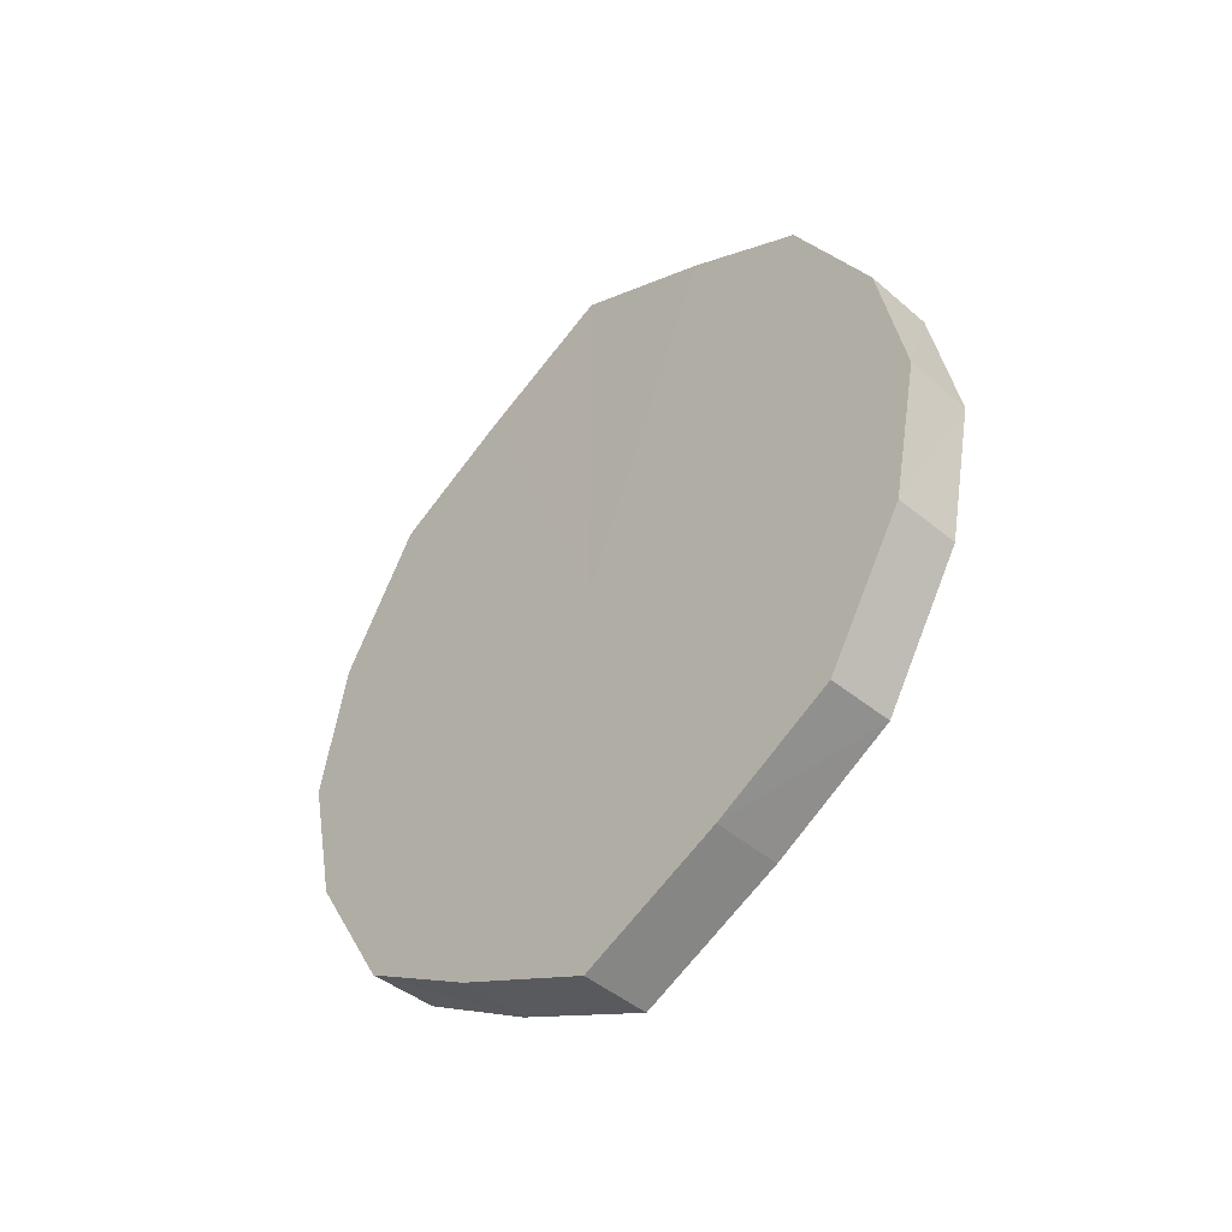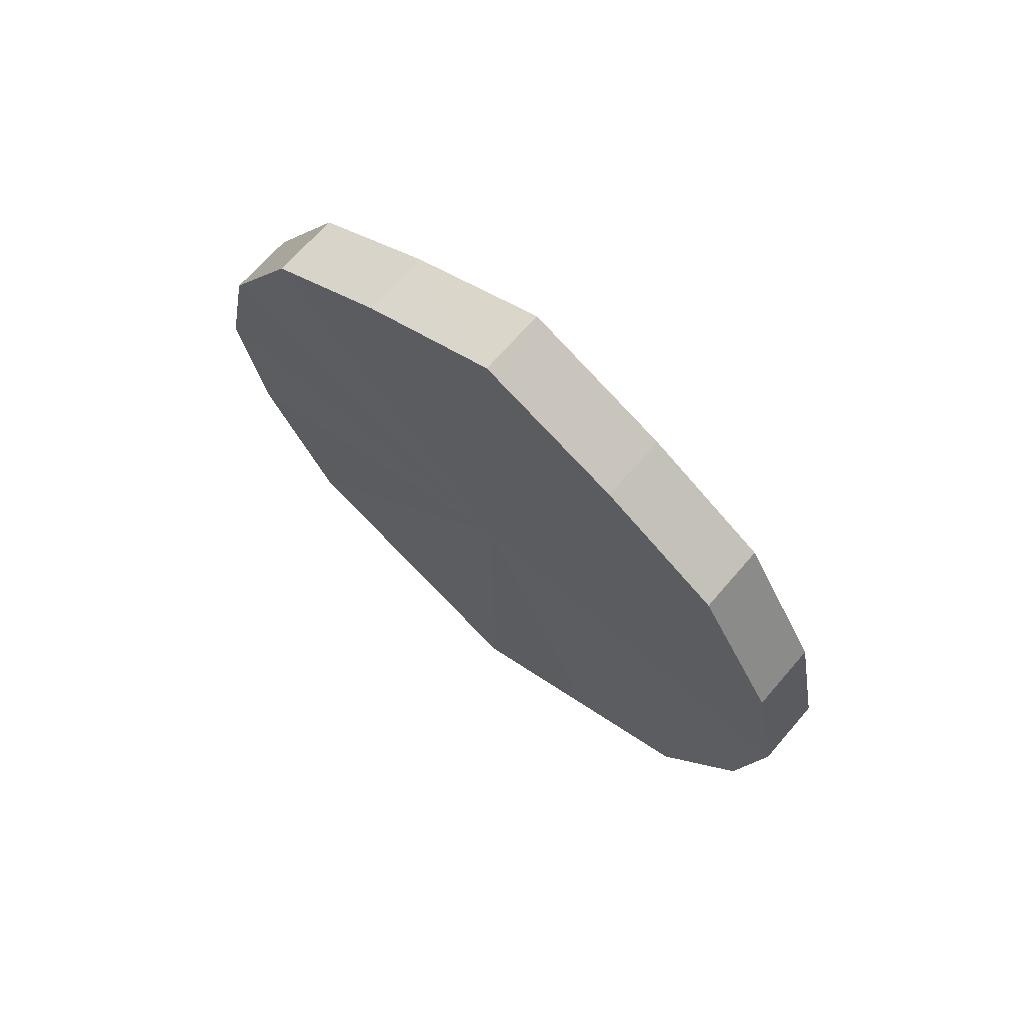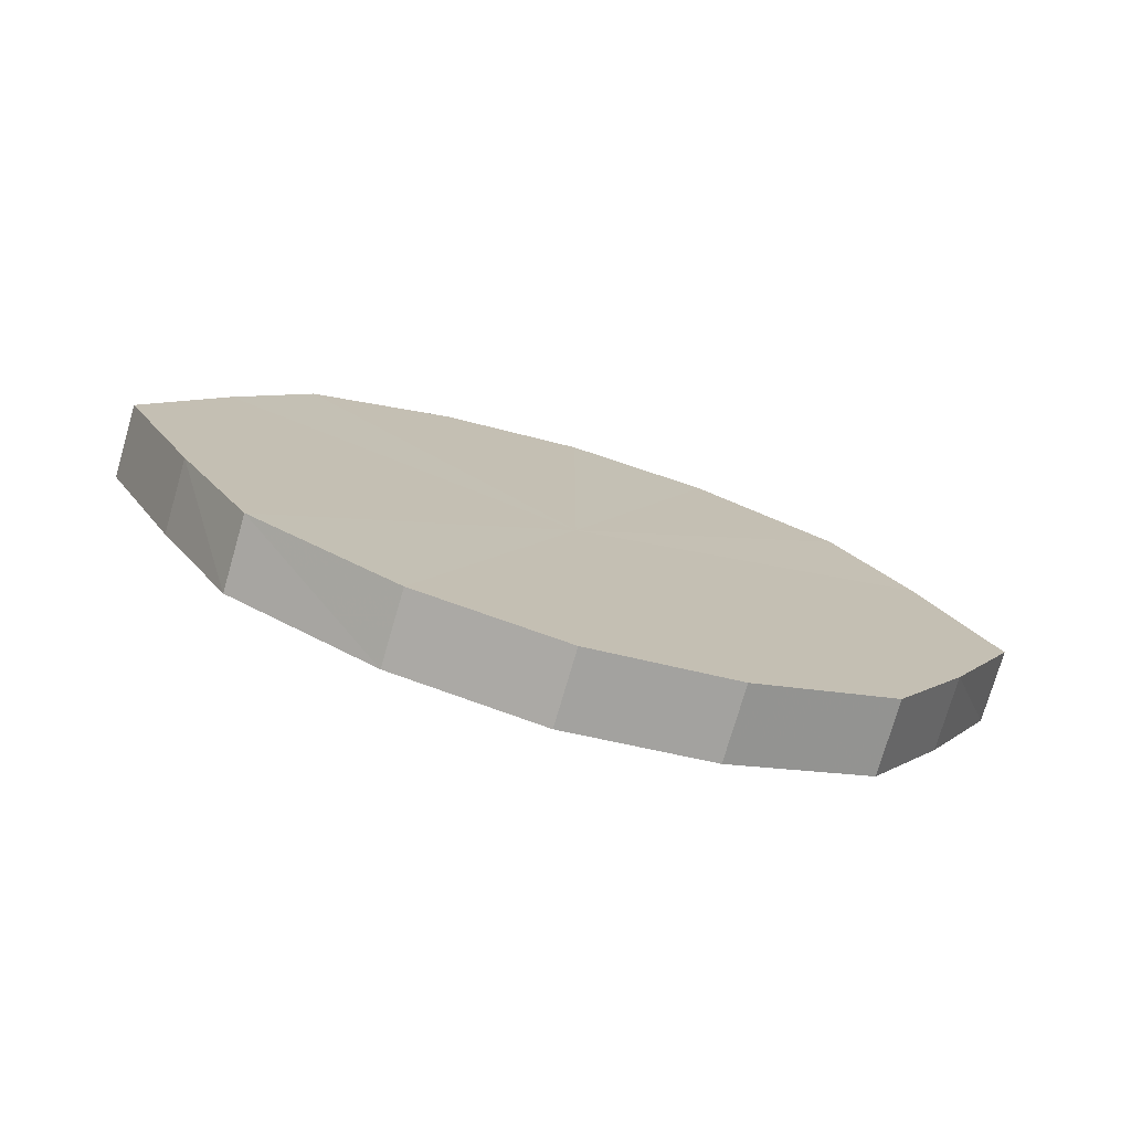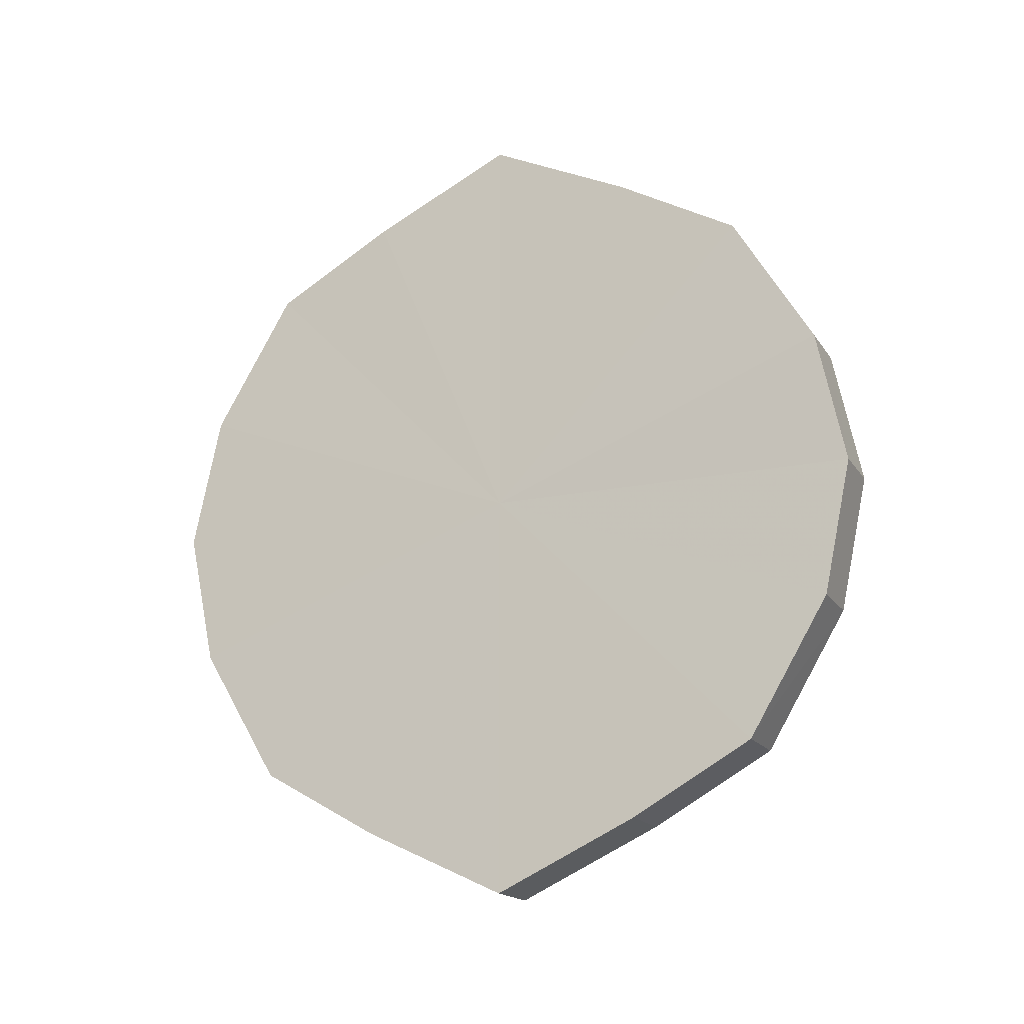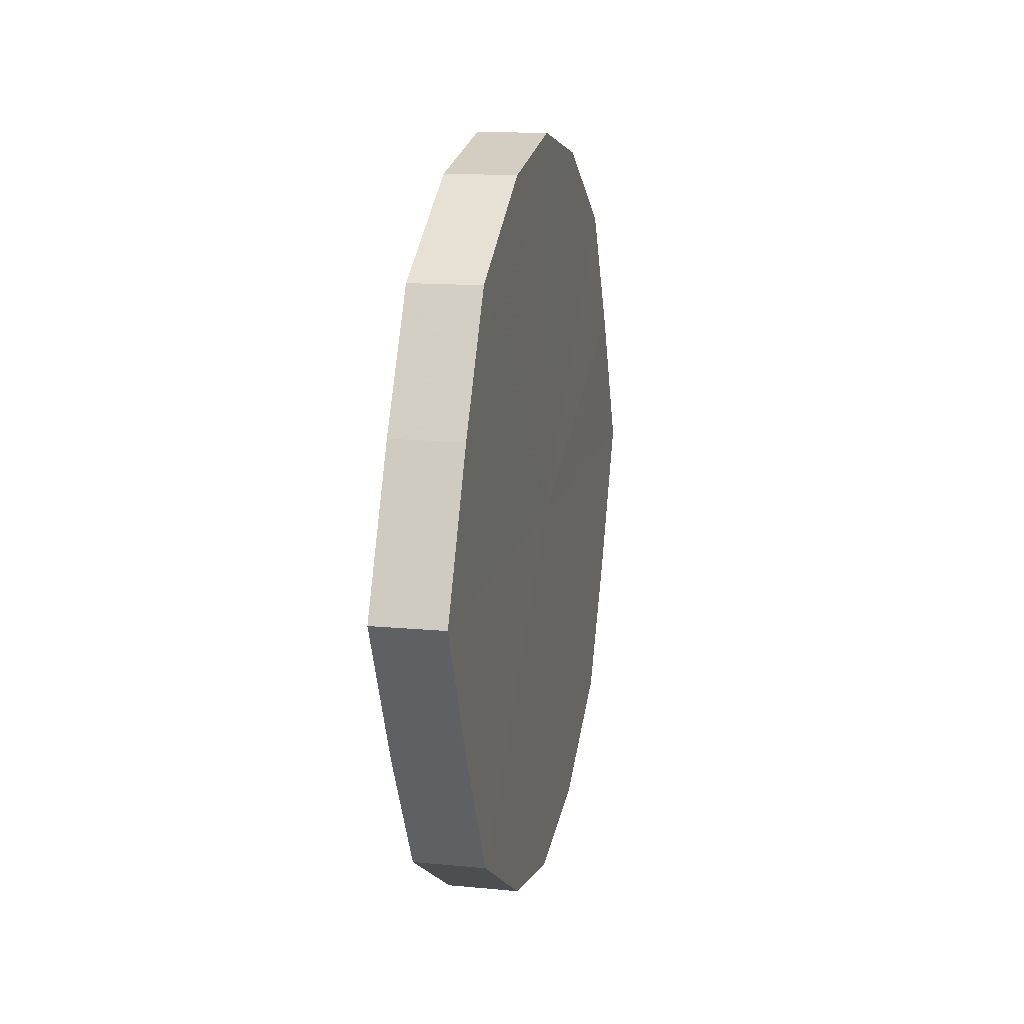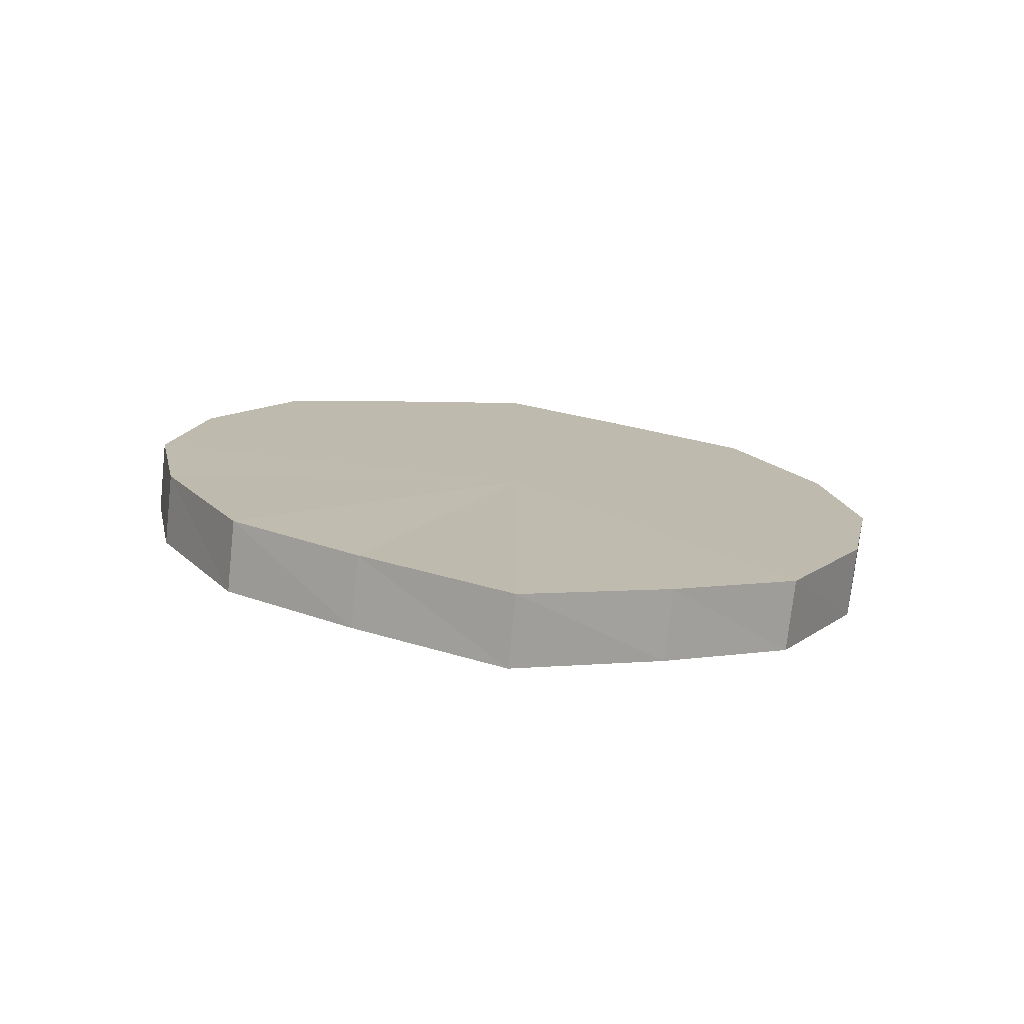
<metadata>
{"format":"obj","ext":"obj","renderer":"f3d","projection":"perspective","resolution":1024,"background":"white","views":[{"elev":-44.0,"azim":135.7,"up":"+Y"},{"elev":68.6,"azim":-49.4,"up":"+Y"},{"elev":-75.7,"azim":-106.3,"up":"+Z"},{"elev":-17.4,"azim":-67.2,"up":"+Y"},{"elev":13.8,"azim":-167.9,"up":"+Z"},{"elev":-75.1,"azim":83.7,"up":"+Y"}]}
</metadata>
<code>
o 15222
v 2202 1865 7.517
v 2202 1865 7.538
v 2202 1865 7.517
v 2202 1865 7.556
v 2202 1865 7.538
v 2202 1865 7.496
v 2202 1865 7.496
v 2202 1865 7.568
v 2202 1865 7.556
v 2202 1865 7.478
v 2202 1865 7.478
v 2202 1865 7.572
v 2202 1865 7.568
v 2202 1865 7.466
v 2202 1865 7.466
v 2202 1865 7.568
v 2202 1865 7.572
v 2202 1865 7.462
v 2202 1865 7.462
v 2202 1865 7.556
v 2202 1865 7.568
v 2202 1865 7.466
v 2202 1865 7.466
v 2202 1865 7.538
v 2202 1865 7.556
v 2202 1865 7.478
v 2202 1865 7.478
v 2202 1865 7.517
v 2202 1865 7.538
v 2202 1865 7.496
v 2202 1865 7.496
v 2202 1865 7.517
v 2202 1865 7.517
v 2202 1865 7.538
v 2202 1865 7.538
v 2202 1865 7.556
v 2202 1865 7.556
v 2202 1865 7.496
v 2202 1865 7.517
v 2202 1865 7.478
v 2202 1865 7.496
v 2202 1865 7.568
v 2202 1865 7.568
v 2202 1865 7.466
v 2202 1865 7.478
v 2202 1865 7.462
v 2202 1865 7.466
v 2202 1865 7.572
v 2202 1865 7.572
v 2202 1865 7.466
v 2202 1865 7.462
v 2202 1865 7.478
v 2202 1865 7.466
v 2202 1865 7.568
v 2202 1865 7.568
v 2202 1865 7.496
v 2202 1865 7.478
v 2202 1865 7.517
v 2202 1865 7.496
v 2202 1865 7.556
v 2202 1865 7.556
v 2202 1865 7.538
v 2202 1865 7.517
v 2202 1865 7.538
v 2202 1865 7.517
v 2202 1865 7.538
v 2202 1865 7.517
v 2202 1865 7.556
v 2202 1865 7.496
v 2202 1865 7.568
v 2202 1865 7.478
v 2202 1865 7.572
v 2202 1865 7.466
v 2202 1865 7.568
v 2202 1865 7.462
v 2202 1865 7.556
v 2202 1865 7.466
v 2202 1865 7.538
v 2202 1865 7.478
v 2202 1865 7.517
v 2202 1865 7.496
v 2202 1865 7.517
v 2202 1865 7.517
v 2202 1865 7.538
v 2202 1865 7.496
v 2202 1865 7.556
v 2202 1865 7.478
v 2202 1865 7.568
v 2202 1865 7.466
v 2202 1865 7.572
v 2202 1865 7.462
v 2202 1865 7.568
v 2202 1865 7.466
v 2202 1865 7.556
v 2202 1865 7.478
v 2202 1865 7.538
v 2202 1865 7.496
v 2202 1865 7.517
f 1 2 3
f 2 4 5
f 6 1 7
f 4 8 9
f 10 6 11
f 8 12 13
f 14 10 15
f 12 16 17
f 18 14 19
f 16 20 21
f 22 18 23
f 20 24 25
f 26 22 27
f 24 28 29
f 30 26 31
f 28 30 32
f 33 34 35
f 35 36 37
f 38 39 33
f 40 41 38
f 37 42 43
f 44 45 40
f 46 47 44
f 43 48 49
f 50 51 46
f 52 53 50
f 49 54 55
f 56 57 52
f 58 59 56
f 55 60 61
f 62 63 58
f 61 64 62
f 65 66 67
f 65 68 66
f 65 67 69
f 65 70 68
f 65 69 71
f 65 72 70
f 65 71 73
f 65 74 72
f 65 73 75
f 65 76 74
f 65 75 77
f 65 78 76
f 65 77 79
f 65 80 78
f 65 79 81
f 65 81 80
f 82 83 84
f 82 85 83
f 82 84 86
f 82 87 85
f 82 86 88
f 82 89 87
f 82 88 90
f 82 91 89
f 82 90 92
f 82 93 91
f 82 92 94
f 82 95 93
f 82 94 96
f 82 97 95
f 82 96 98
f 82 98 97

</code>
